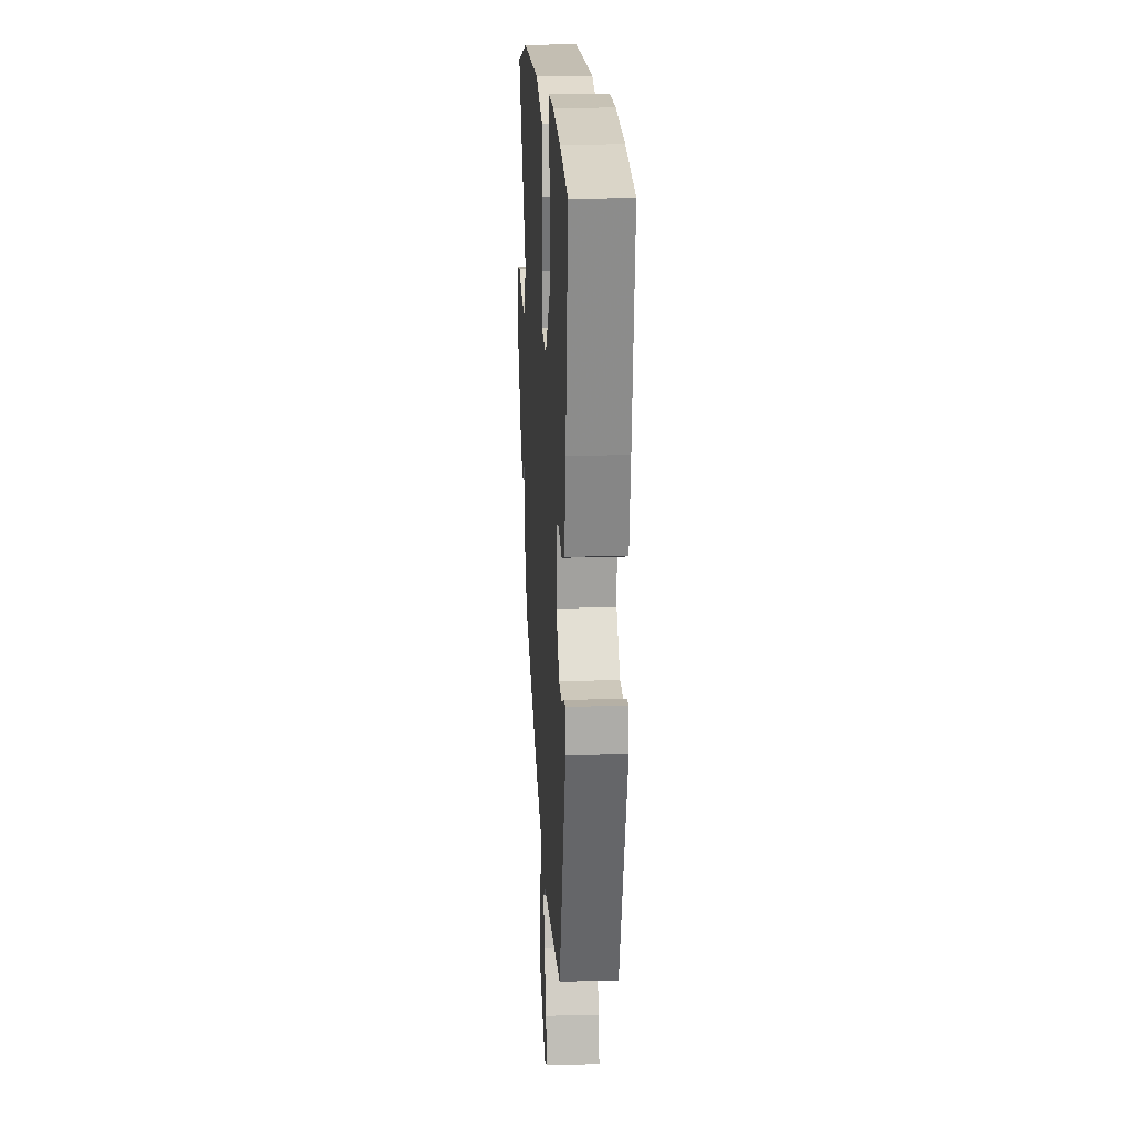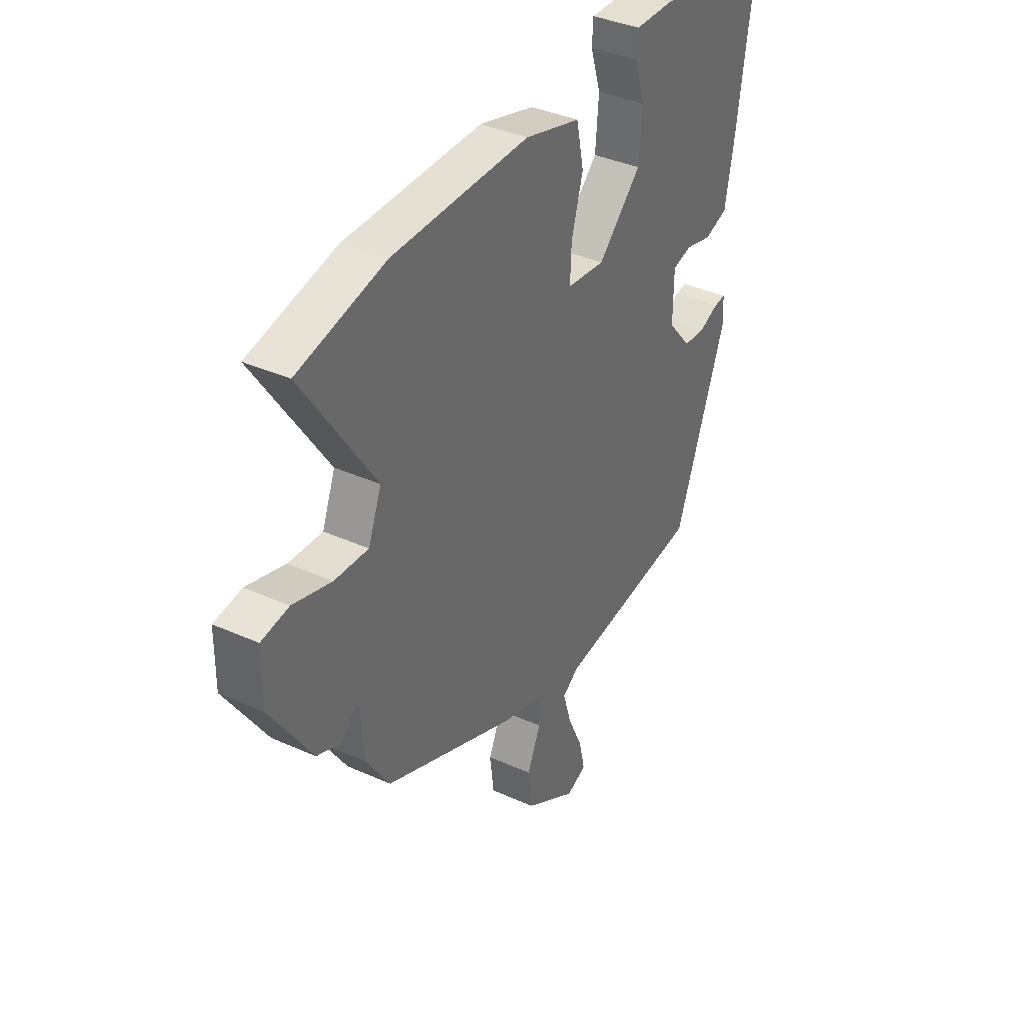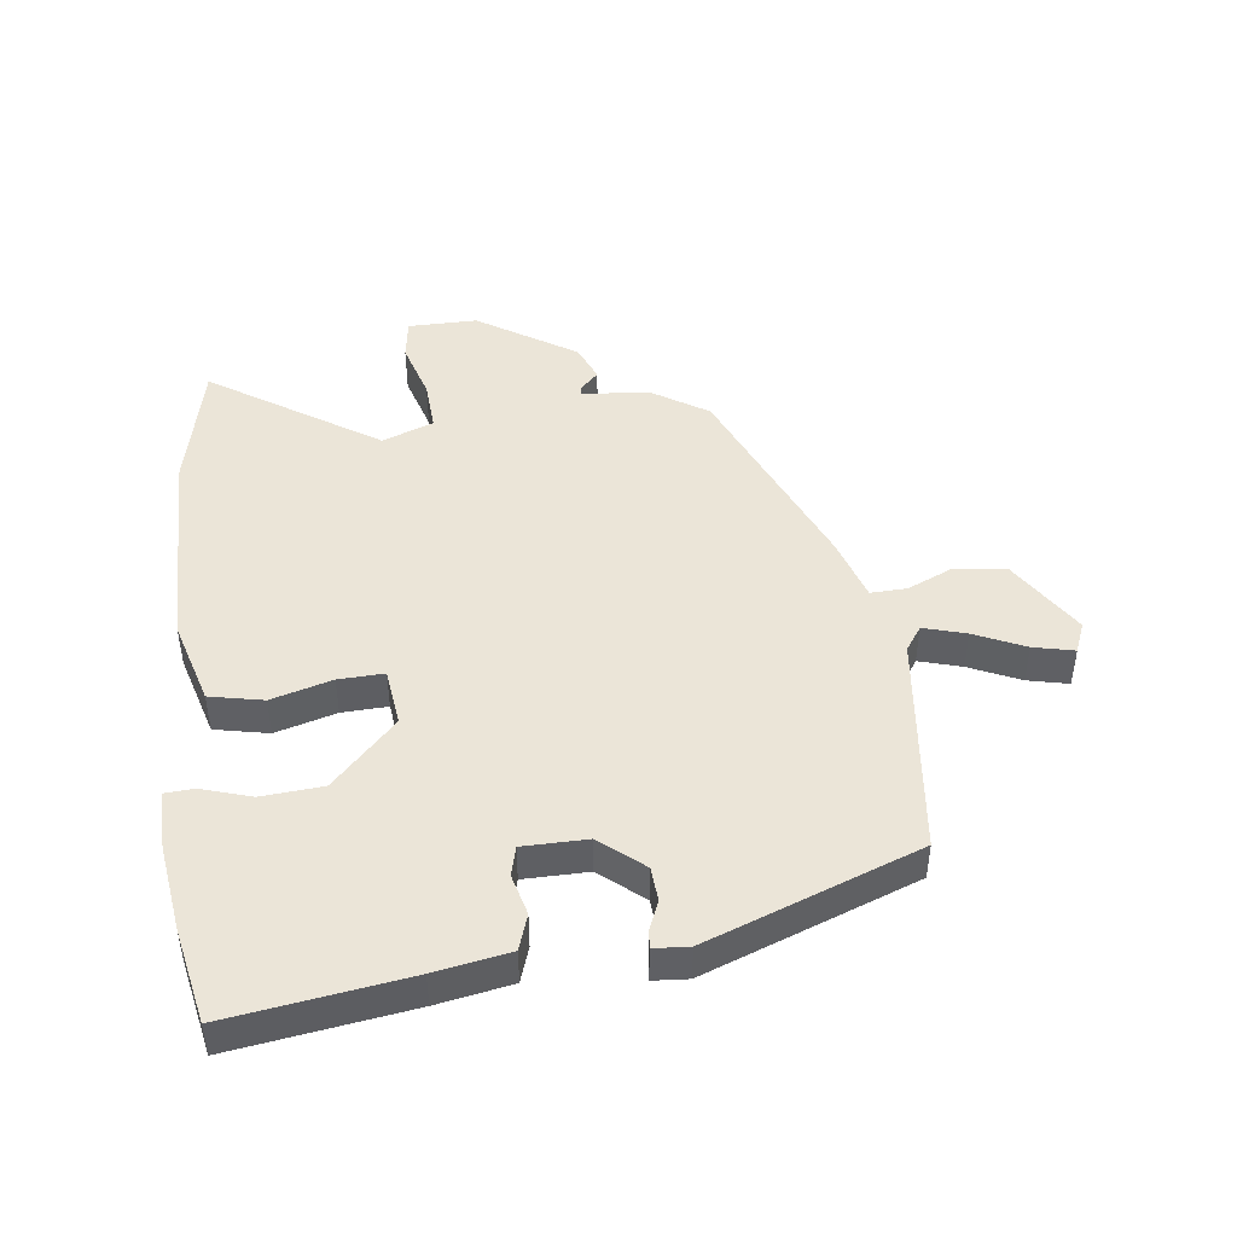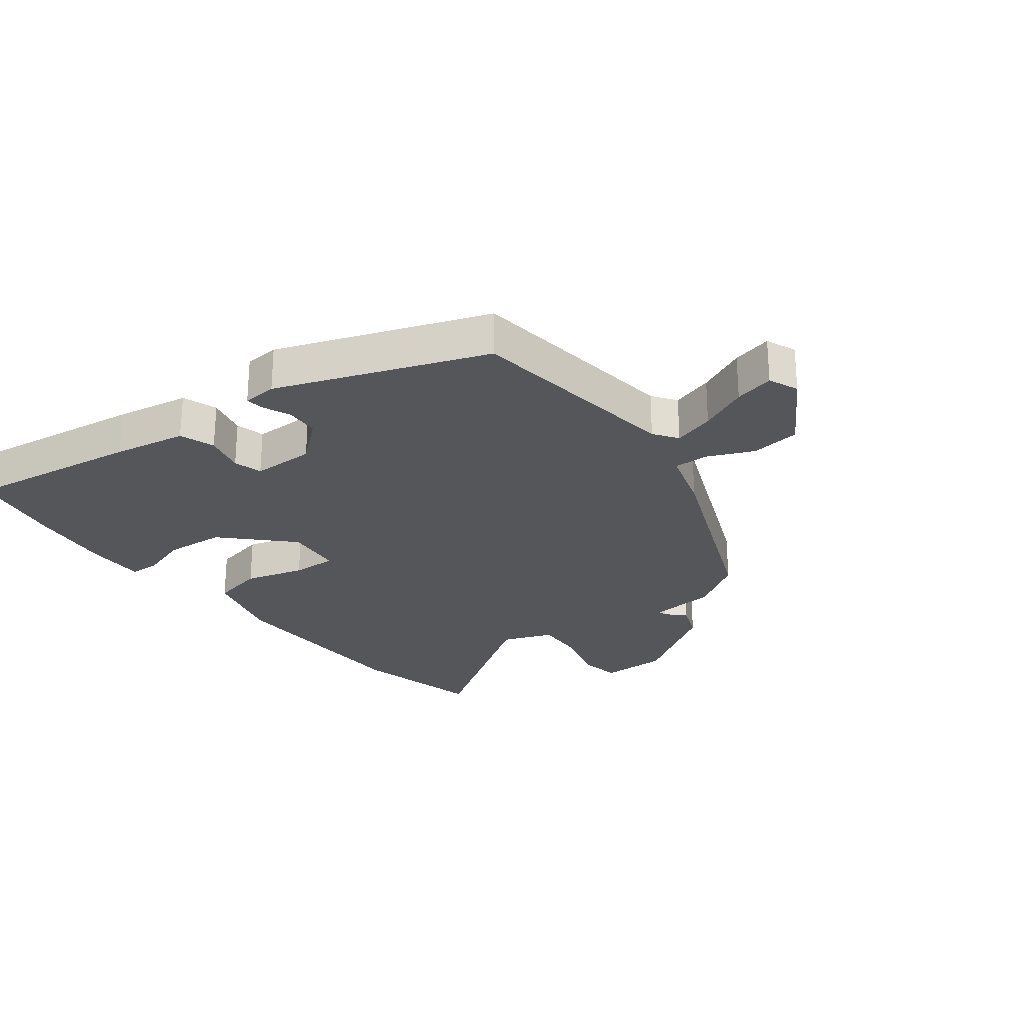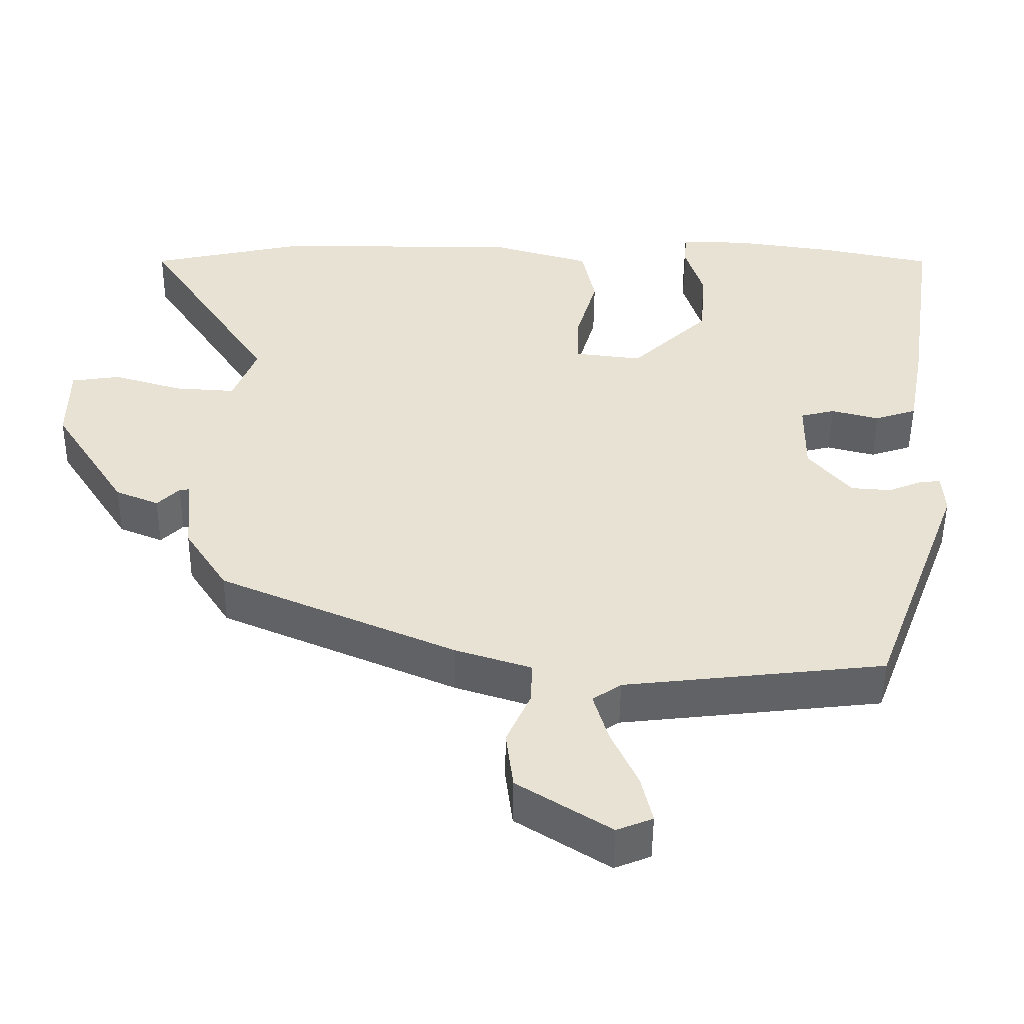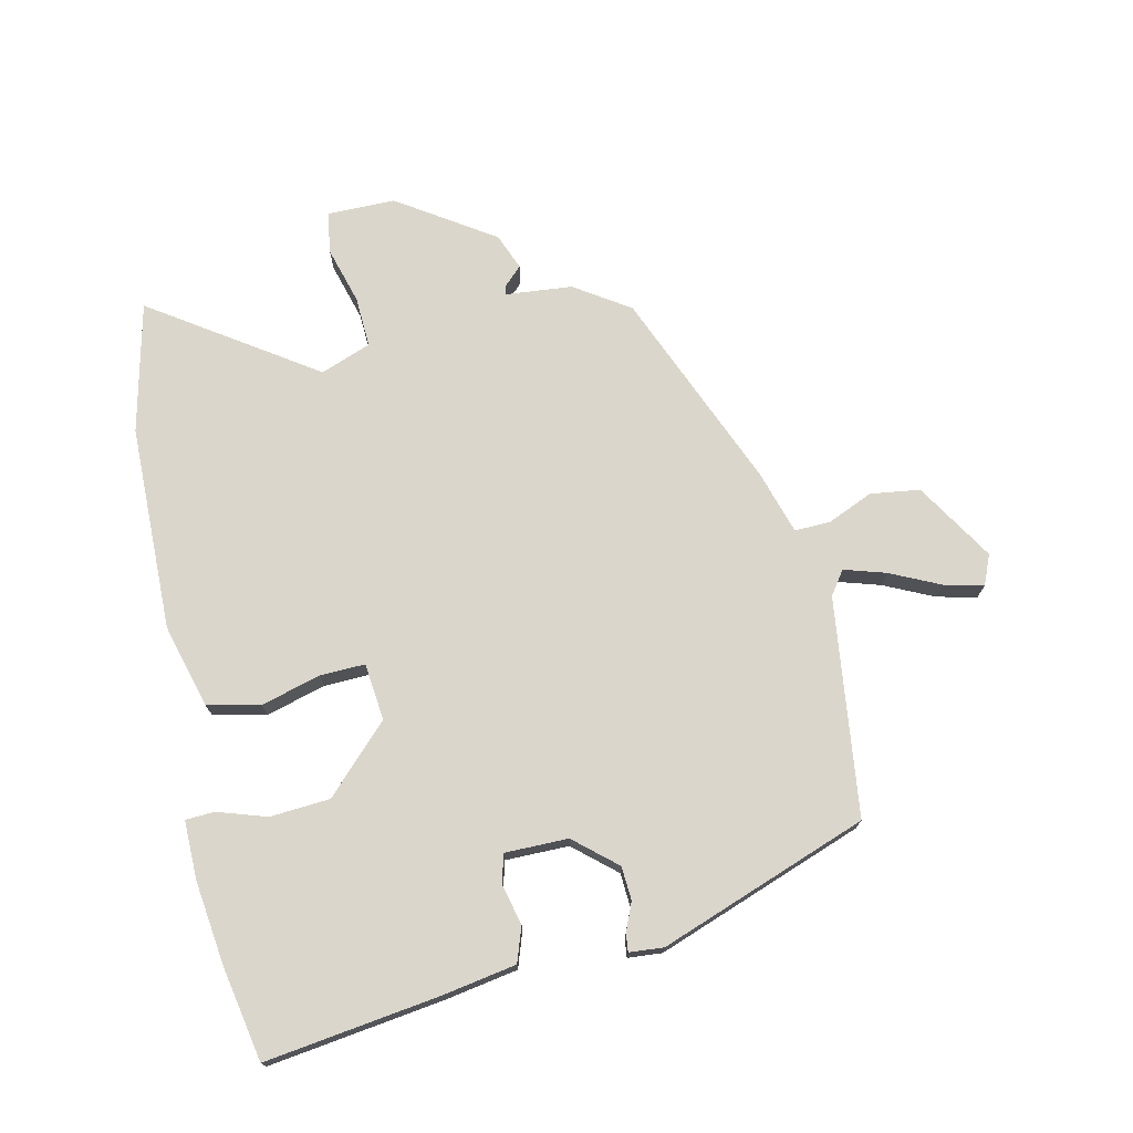
<metadata>
{"format":"obj","ext":"obj","renderer":"f3d","projection":"perspective","resolution":1024,"background":"white","views":[{"elev":17.7,"azim":86.8,"up":"+Z"},{"elev":37.7,"azim":-60.1,"up":"+Z"},{"elev":45.8,"azim":83.0,"up":"+Y"},{"elev":-25.9,"azim":128.0,"up":"+Y"},{"elev":-50.2,"azim":-0.6,"up":"+Z"},{"elev":73.5,"azim":78.1,"up":"+Y"}]}
</metadata>
<code>
v -0.489 0.07 -0.32
v -0.547 0.07 -0.23
v -0.556 0.07 -0.121
v -0.57 0.07 -0.123
v -0.6 0.07 -0.153
v -0.659 0.07 -0.129
v -0.76 0.07 0.028
v -0.759 0.07 0.139
v -0.692 0.07 0.149
v -0.598 0.07 0.121
v -0.515 0.07 0.116
v -0.483 0.07 0.198
v -0.659 0.07 0.465
v -0.446 0.07 0.512
v -0.11 0.07 0.514
v 0.026 0.07 0.475
v 0.044 0.07 0.389
v 0.016 0.07 0.292
v 0.013 0.07 0.219
v 0.106 0.07 0.208
v 0.212 0.07 0.31
v 0.22 0.07 0.408
v 0.195 0.07 0.488
v 0.198 0.07 0.535
v 0.293 0.07 0.533
v 0.43 0.07 0.514
v 0.583 0.07 0.483
v 0.541 0.07 0.199
v 0.519 0.07 0.08
v 0.462 0.07 0.061
v 0.396 0.07 0.078
v 0.349 0.07 0.066
v 0.348 0.07 -0.037
v 0.406 0.07 -0.106
v 0.461 0.07 -0.11
v 0.507 0.07 -0.091
v 0.536 0.07 -0.088
v 0.54 0.07 -0.144
v 0.413 0.07 -0.482
v 0.056 0.07 -0.523
v 0.017 0.07 -0.55
v 0.037 0.07 -0.618
v 0.074 0.07 -0.699
v 0.089 0.07 -0.764
v 0.04 0.07 -0.784
v -0.087 0.07 -0.704
v -0.097 0.07 -0.623
v -0.064 0.07 -0.549
v -0.062 0.07 -0.491
v -0.166 0.07 -0.458
v -0.489 0 -0.32
v -0.547 0 -0.23
v -0.556 0 -0.121
v -0.57 0 -0.123
v -0.6 0 -0.153
v -0.659 0 -0.129
v -0.76 0 0.028
v -0.759 0 0.139
v -0.692 0 0.149
v -0.598 0 0.121
v -0.515 0 0.116
v -0.483 0 0.198
v -0.659 0 0.465
v -0.446 0 0.512
v -0.11 0 0.514
v 0.026 0 0.475
v 0.044 0 0.389
v 0.016 0 0.292
v 0.013 0 0.219
v 0.106 0 0.208
v 0.212 0 0.31
v 0.22 0 0.408
v 0.195 0 0.488
v 0.198 0 0.535
v 0.293 0 0.533
v 0.43 0 0.514
v 0.583 0 0.483
v 0.541 0 0.199
v 0.519 0 0.08
v 0.462 0 0.061
v 0.396 0 0.078
v 0.349 0 0.066
v 0.348 0 -0.037
v 0.406 0 -0.106
v 0.461 0 -0.11
v 0.507 0 -0.091
v 0.536 0 -0.088
v 0.54 0 -0.144
v 0.413 0 -0.482
v 0.056 0 -0.523
v 0.017 0 -0.55
v 0.037 0 -0.618
v 0.074 0 -0.699
v 0.089 0 -0.764
v 0.04 0 -0.784
v -0.087 0 -0.704
v -0.097 0 -0.623
v -0.064 0 -0.549
v -0.062 0 -0.491
v -0.166 0 -0.458
f 1 2 3
f 50 1 3
f 49 50 3
f 46 47 48
f 45 46 48
f 44 45 48
f 43 44 48
f 42 43 48
f 41 42 48 49
f 40 41 49 3
f 38 39 40
f 37 38 40
f 36 37 40
f 35 36 40
f 34 35 40 3
f 29 30 31
f 28 29 31
f 27 28 31
f 26 27 31
f 25 26 31
f 24 25 31
f 23 24 31
f 22 23 31
f 21 22 31 32
f 20 21 32 33
f 16 17 18
f 15 16 18
f 14 15 18
f 13 14 18
f 12 13 18
f 11 12 18 19
f 8 9 10
f 7 8 10
f 6 7 10
f 5 6 10
f 4 5 10
f 3 4 10 11
f 20 33 34
f 19 20 34
f 11 19 34
f 3 11 34
f 53 52 51
f 53 51 100
f 53 100 99
f 98 97 96
f 98 96 95
f 98 95 94
f 98 94 93
f 98 93 92
f 99 98 92 91
f 53 99 91 90
f 90 89 88
f 90 88 87
f 90 87 86
f 90 86 85
f 53 90 85 84
f 81 80 79
f 81 79 78
f 81 78 77
f 81 77 76
f 81 76 75
f 81 75 74
f 81 74 73
f 81 73 72
f 82 81 72 71
f 83 82 71 70
f 68 67 66
f 68 66 65
f 68 65 64
f 68 64 63
f 68 63 62
f 69 68 62 61
f 60 59 58
f 60 58 57
f 60 57 56
f 60 56 55
f 60 55 54
f 61 60 54 53
f 84 83 70
f 84 70 69
f 84 69 61
f 84 61 53
f 1 51 52 2
f 2 52 53 3
f 3 53 54 4
f 4 54 55 5
f 5 55 56 6
f 6 56 57 7
f 7 57 58 8
f 8 58 59 9
f 9 59 60 10
f 10 60 61 11
f 11 61 62 12
f 12 62 63 13
f 13 63 64 14
f 14 64 65 15
f 15 65 66 16
f 16 66 67 17
f 17 67 68 18
f 18 68 69 19
f 19 69 70 20
f 20 70 71 21
f 21 71 72 22
f 22 72 73 23
f 23 73 74 24
f 24 74 75 25
f 25 75 76 26
f 26 76 77 27
f 27 77 78 28
f 28 78 79 29
f 29 79 80 30
f 30 80 81 31
f 31 81 82 32
f 32 82 83 33
f 33 83 84 34
f 34 84 85 35
f 35 85 86 36
f 36 86 87 37
f 37 87 88 38
f 38 88 89 39
f 39 89 90 40
f 40 90 91 41
f 41 91 92 42
f 42 92 93 43
f 43 93 94 44
f 44 94 95 45
f 45 95 96 46
f 46 96 97 47
f 47 97 98 48
f 48 98 99 49
f 49 99 100 50
f 50 100 51 1

</code>
